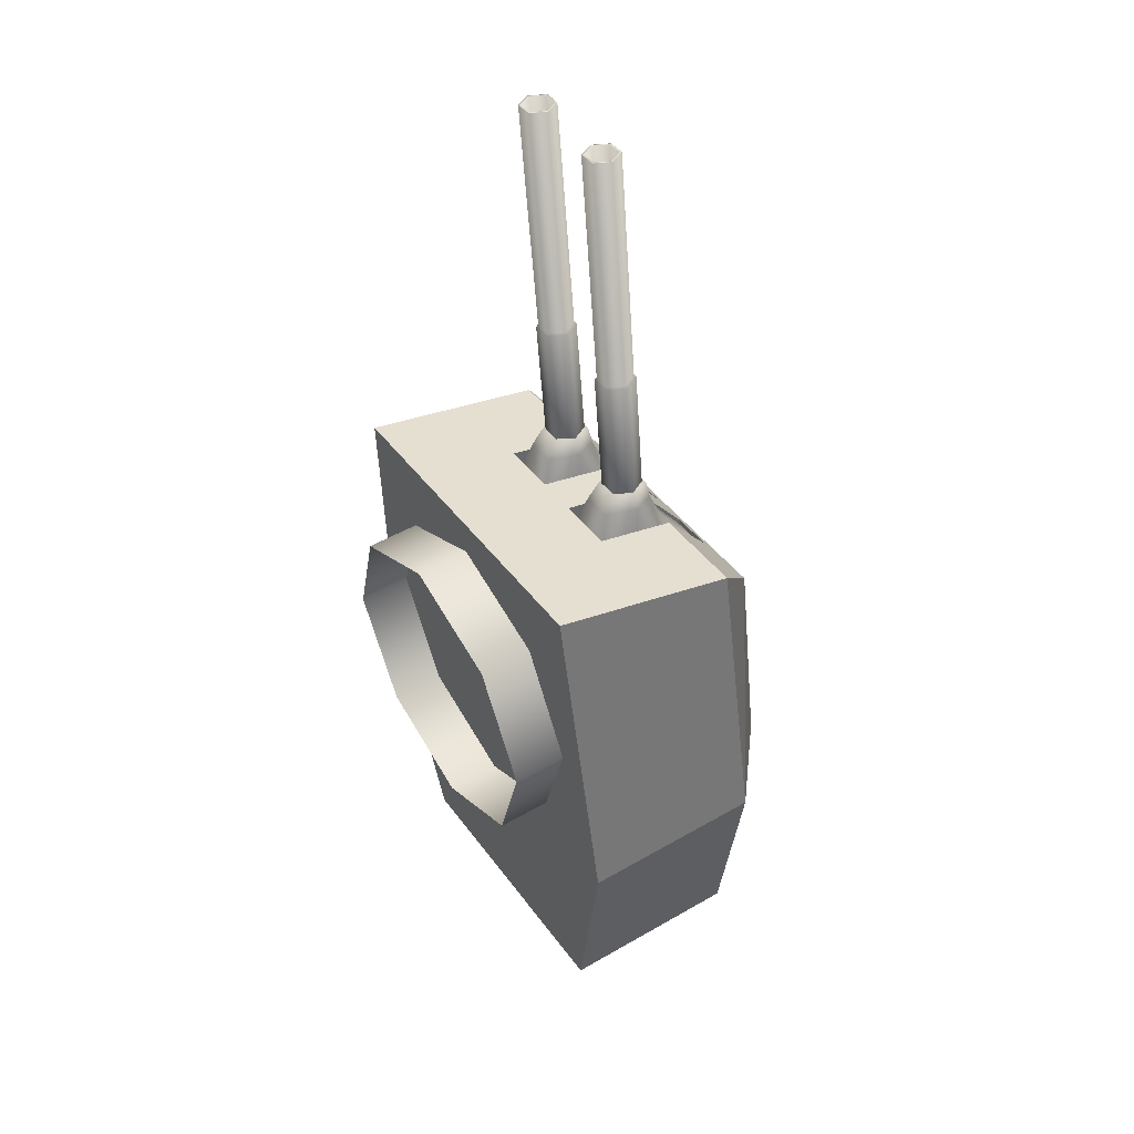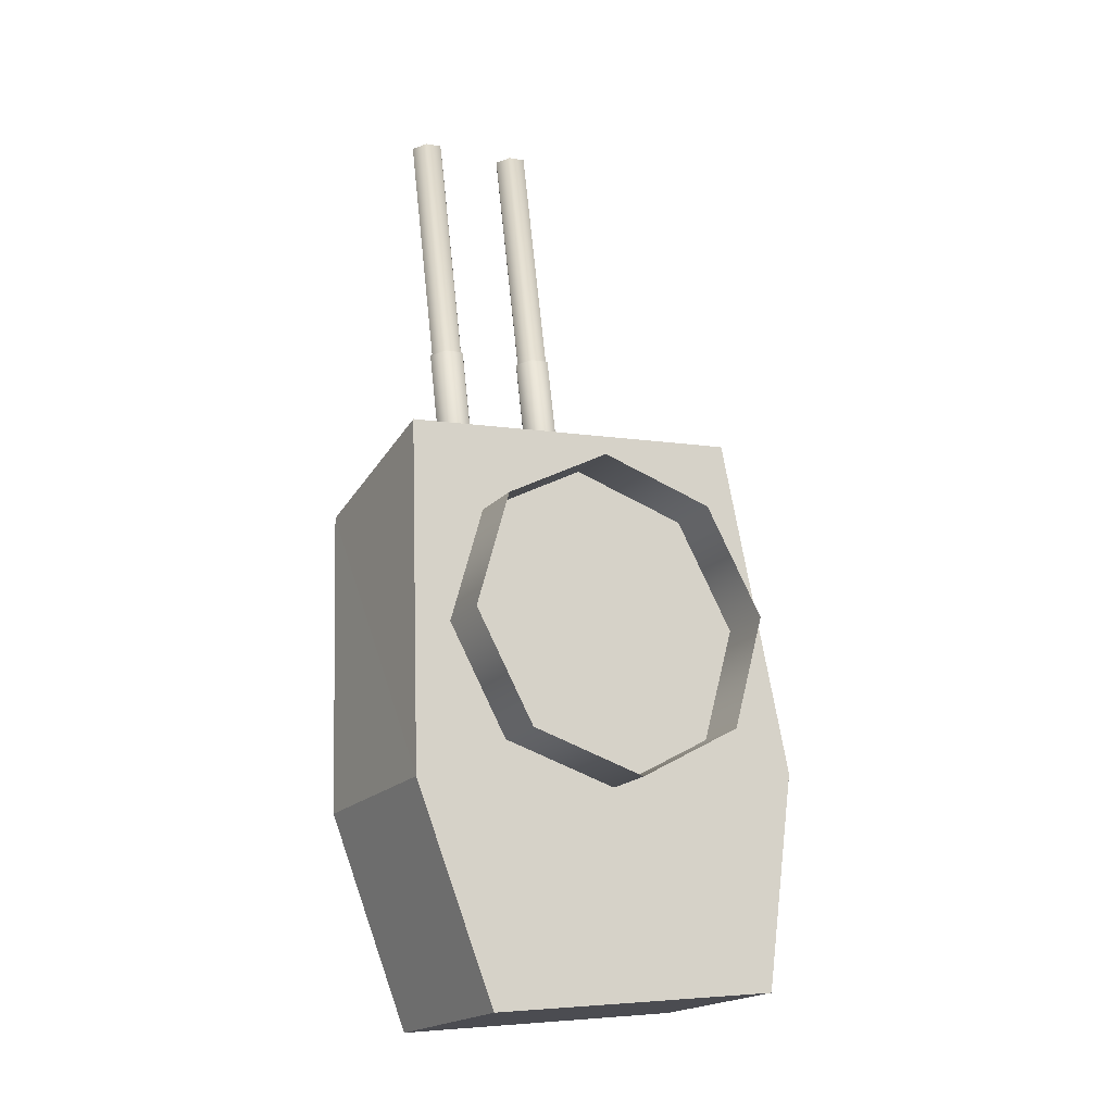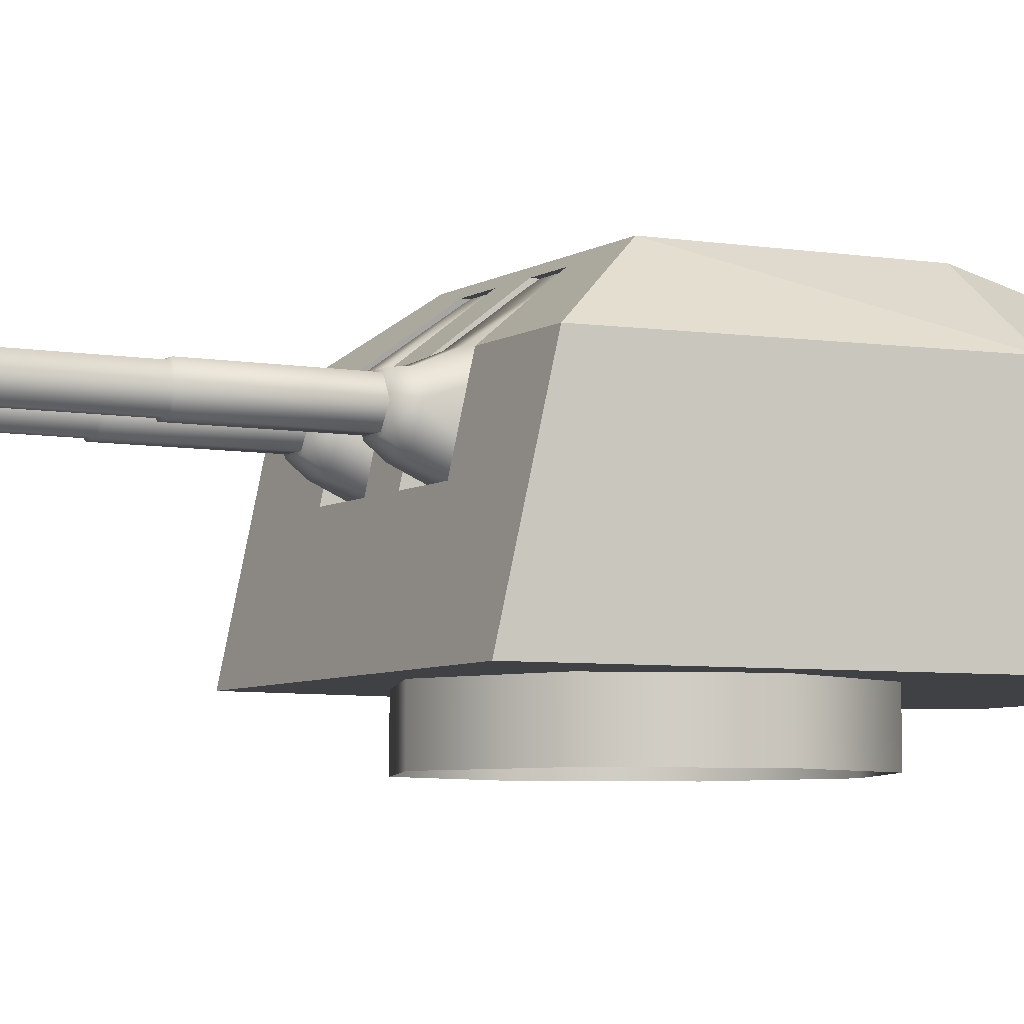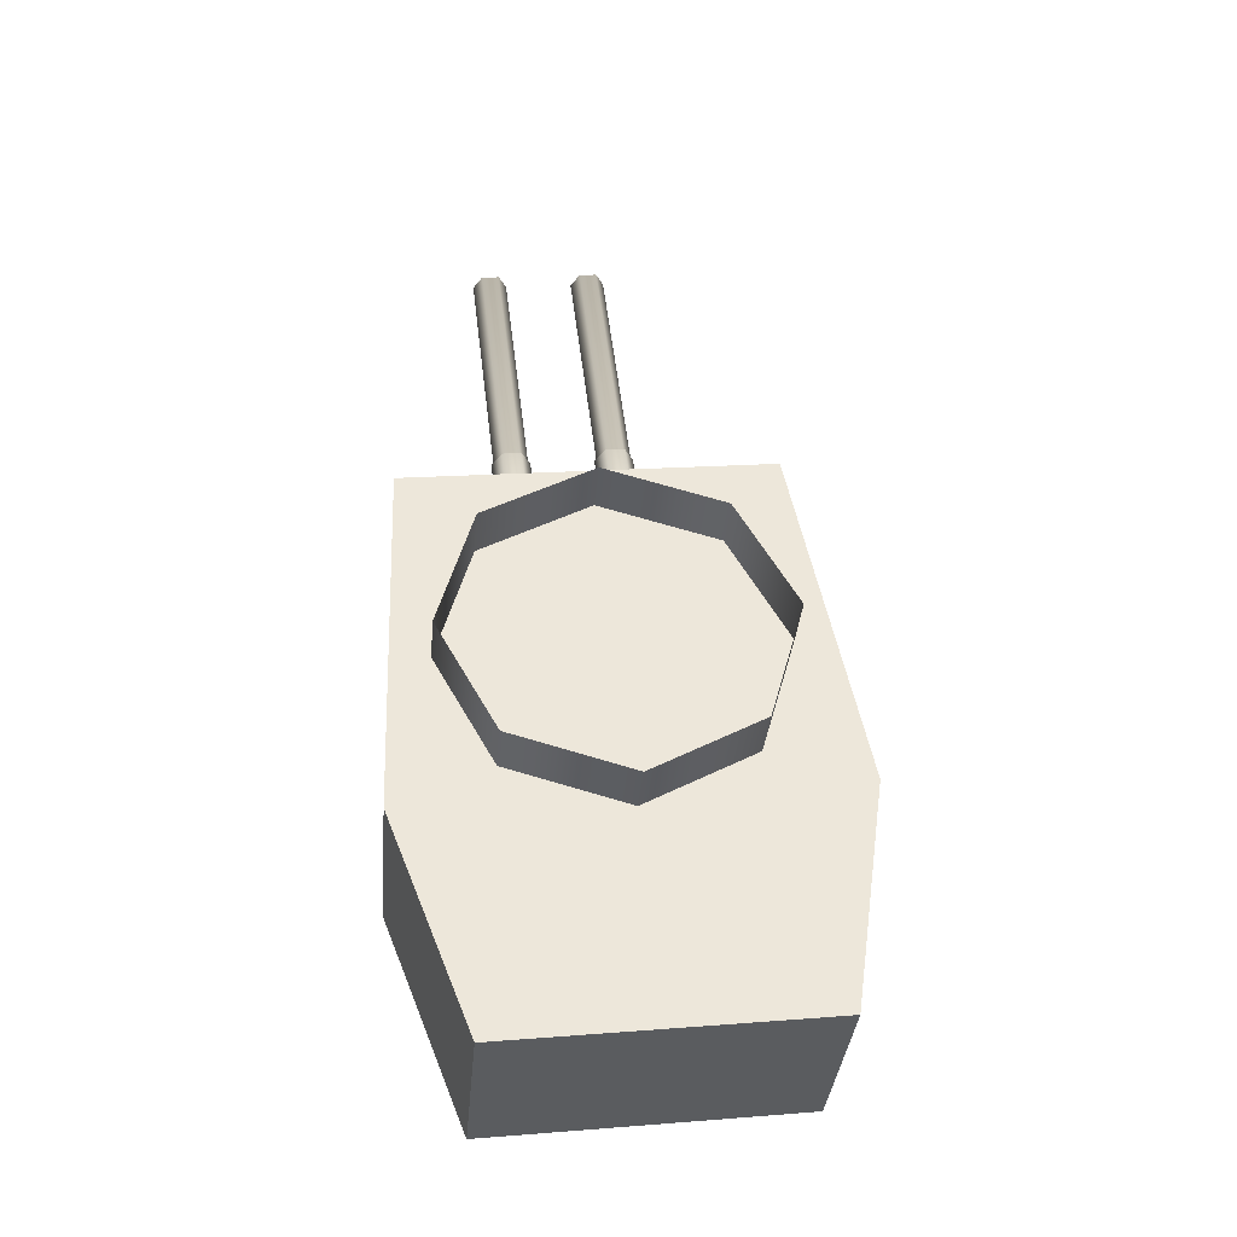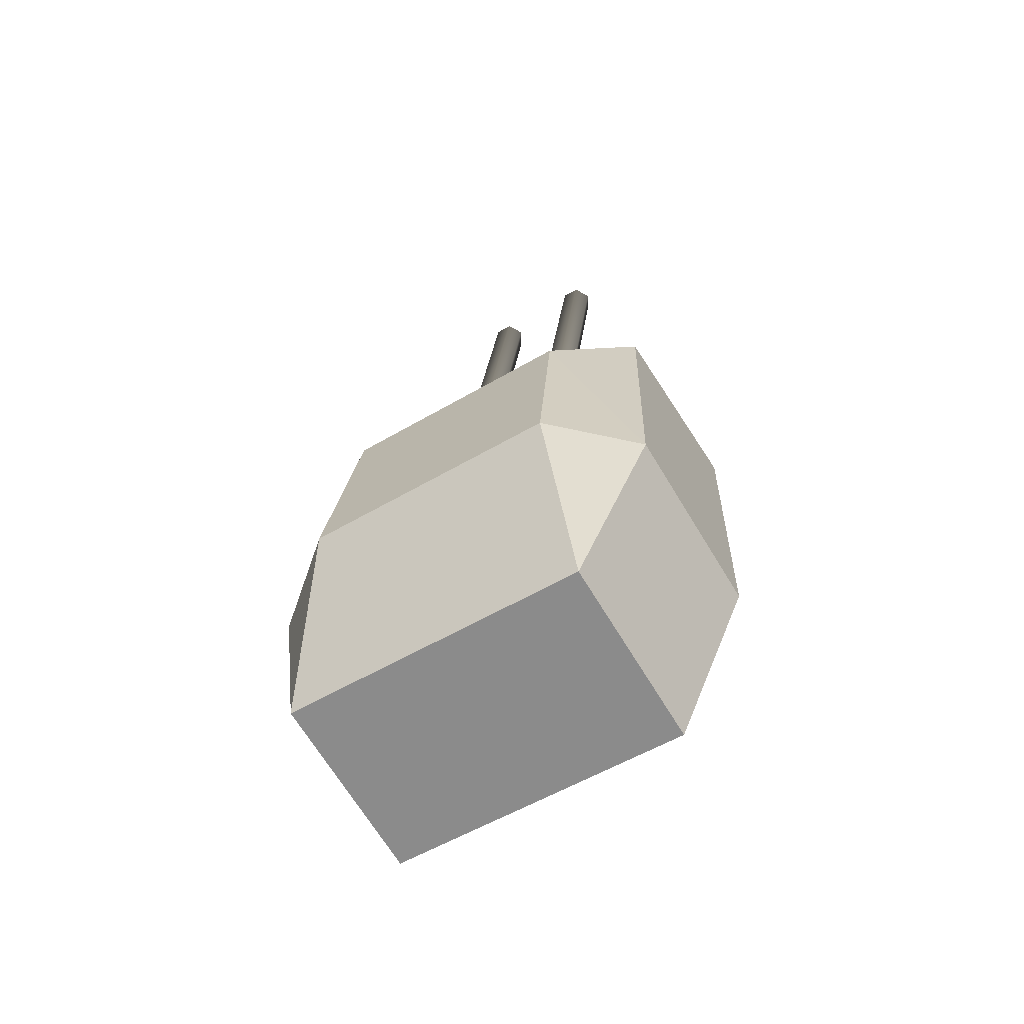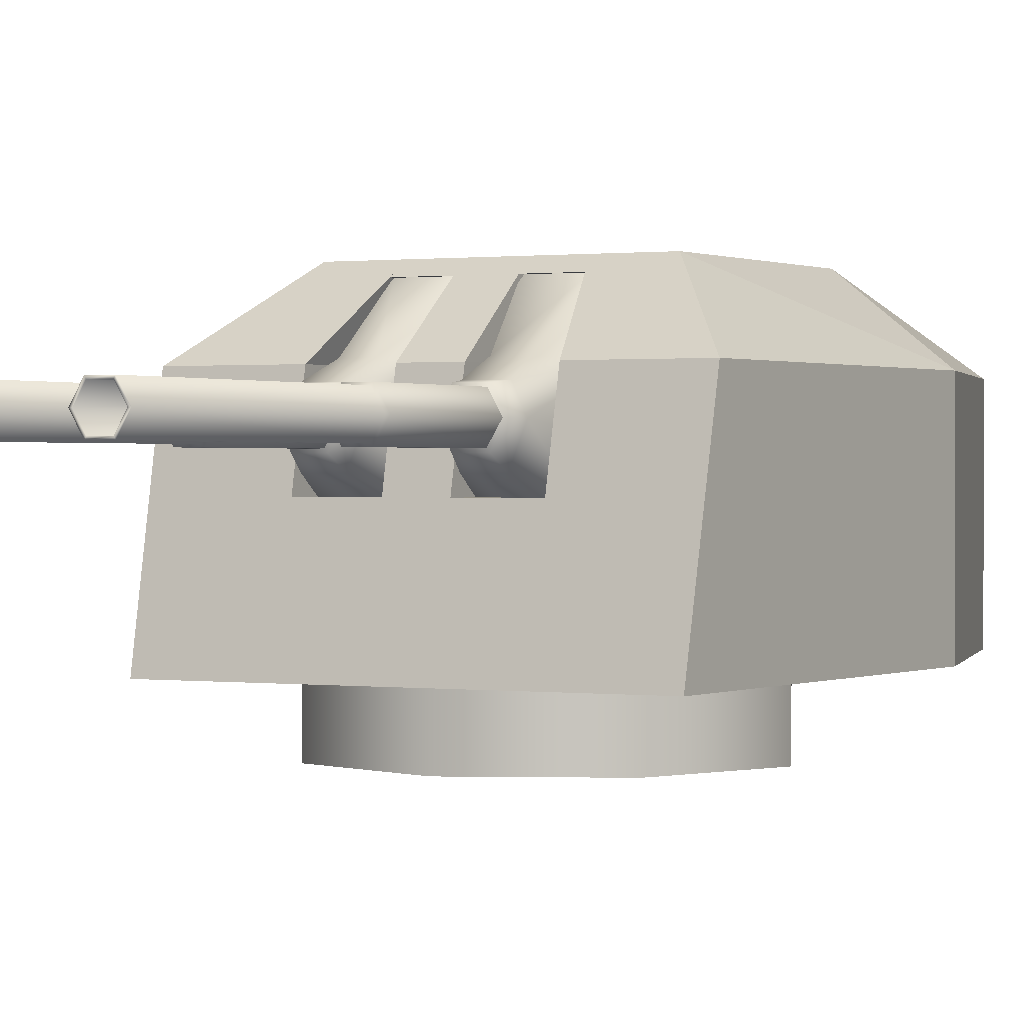
<metadata>
{"format":"obj","ext":"obj","renderer":"f3d","projection":"perspective","resolution":1024,"background":"white","views":[{"elev":48.9,"azim":57.4,"up":"+Z"},{"elev":-19.3,"azim":-29.5,"up":"+Z"},{"elev":-5.8,"azim":54.2,"up":"+Y"},{"elev":-35.9,"azim":-5.0,"up":"+Z"},{"elev":-68.3,"azim":-148.8,"up":"+Z"},{"elev":0.7,"azim":20.1,"up":"+Y"}]}
</metadata>
<code>
o Gun_Z39_main_barrel_Circle.005
v 39.95 6.756 1.486
v 39.78 6.729 0.905
v 39.85 6.606 1.83
v 39.76 6.299 1.067
v 39.74 6.382 1.826
v 40.17 6.606 1.869
v 40.28 6.382 1.891
v 40.12 6.189 2.049
v 40.17 6.072 1.886
v 40 7.284 0.7235
v 40.43 6.299 1.147
v 40.44 6.729 0.985
v 40.41 5.869 1.309
v 39.86 6.072 1.849
v 39.75 5.869 1.23
v 40.21 6.756 1.517
v 40.48 7.284 0.7809
v 40.21 6.388 2.053
v 40.12 6.588 2.035
v 39.78 6.388 2.001
v 39.87 6.189 2.019
v 39.86 6.588 2.004
v 39.46 6.254 5.786
v 40.07 6.254 2.036
v 39.92 6.254 2.018
v 39.46 6.523 5.786
v 39.84 6.388 2.008
v 39.92 6.523 2.018
v 39.69 6.388 5.814
v 40.07 6.523 2.036
v 40.15 6.388 2.045
v 39.61 6.254 5.804
v 39.38 6.388 5.777
v 39.61 6.523 5.804
v 39.72 6.388 5.817
v 39.45 6.234 5.785
v 39.45 6.543 5.785
v 39.63 6.234 5.806
v 39.36 6.388 5.774
v 39.63 6.543 5.806
v 39.92 6.234 3.358
v 39.66 6.388 3.326
v 39.92 6.543 3.358
v 40.01 6.388 3.369
v 39.74 6.234 3.337
v 39.74 6.543 3.337
v 40.03 6.388 3.355
v 39.74 6.215 3.319
v 39.74 6.562 3.319
v 39.93 6.215 3.343
v 39.64 6.388 3.307
v 39.93 6.562 3.343
v 40.09 6.215 2.021
v 39.8 6.388 1.985
v 40.09 6.562 2.021
v 40.19 6.388 2.033
v 39.89 6.215 1.997
v 39.89 6.562 1.997
v 41.22 6.756 1.638
v 41.23 6.606 1.996
v 41.52 6.729 1.114
v 41.33 6.382 2.018
v 41.49 6.299 1.276
v 40.91 6.606 1.957
v 40.92 6.189 2.146
v 40.8 6.382 1.953
v 40.91 6.072 1.975
v 41.35 7.284 0.8856
v 40.83 6.299 1.196
v 40.85 6.729 1.034
v 41.21 6.072 2.012
v 40.81 5.869 1.358
v 41.47 5.869 1.437
v 40.96 6.756 1.607
v 40.87 7.284 0.8282
v 40.83 6.388 2.128
v 41.26 6.388 2.18
v 40.92 6.588 2.131
v 41.16 6.189 2.175
v 41.18 6.588 2.162
v 40.97 6.254 2.144
v 40.67 6.254 5.931
v 41.12 6.254 2.163
v 41.2 6.388 2.172
v 40.67 6.523 5.931
v 41.12 6.523 2.163
v 40.97 6.523 2.144
v 40.44 6.388 5.903
v 40.89 6.388 2.135
v 40.51 6.254 5.913
v 40.74 6.388 5.941
v 40.51 6.523 5.913
v 40.41 6.388 5.901
v 40.77 6.388 5.943
v 40.68 6.543 5.933
v 40.5 6.234 5.911
v 40.5 6.543 5.911
v 40.8 6.234 3.463
v 40.68 6.234 5.933
v 41.06 6.388 3.495
v 40.8 6.543 3.463
v 40.71 6.388 3.453
v 40.97 6.234 3.485
v 40.97 6.543 3.485
v 40.69 6.388 3.433
v 40.99 6.215 3.469
v 40.99 6.562 3.469
v 41.09 6.388 3.481
v 40.79 6.562 3.445
v 40.95 6.215 2.124
v 40.79 6.215 3.445
v 41.25 6.388 2.16
v 40.95 6.562 2.124
v 40.85 6.388 2.112
v 41.15 6.215 2.148
v 41.15 6.562 2.148
v 38.74 6.722 1.379
v 38.84 4.837 -1.738
v 38.72 4.837 1.797
v 39.67 6.722 -3.827
v 41.21 4.837 -3.642
v 39.67 4.837 -3.827
v 40.44 7.27 0.8668
v 40.42 6.722 0.9853
v 40.35 6.722 1.573
v 40.95 4.837 -1.484
v 38.84 6.722 -1.738
v 39.63 7.386 -1.552
v 39.48 7.386 0.5975
v 41.21 6.722 -3.642
v 40.94 7.386 -1.395
v 39.74 6.722 1.499
v 39.48 7.386 0.5975
v 38.74 6.722 1.379
v 38.72 4.837 1.797
v 39.7 4.837 1.916
v 40.58 6.722 1.601
v 40.46 7.386 0.7163
v 40.35 6.722 1.573
v 40.31 4.837 1.988
v 40.53 4.837 2.015
v 40.33 5.929 1.748
v 39.7 4.837 1.916
v 40.31 4.837 1.988
v 40.06 7.386 0.6679
v 40 7.27 0.814
v 39.81 6.722 0.9116
v 40.01 7.27 0.7444
v 40.39 5.929 1.284
v 39.74 6.722 1.499
v 39.78 5.929 1.211
v 39.72 5.929 1.674
v 40.45 7.27 0.7973
v 43.06 4.837 -1.23
v 42.41 6.722 1.822
v 42.33 4.837 2.232
v 42.74 6.722 -3.457
v 42.74 4.837 -3.457
v 40.88 6.722 1.04
v 40.88 7.27 0.9199
v 40.81 6.722 1.628
v 43.06 6.722 -1.23
v 42.24 7.386 -1.238
v 41.89 7.386 0.8878
v 41.89 7.386 0.8878
v 41.42 6.722 1.702
v 42.41 6.722 1.822
v 40.68 7.386 0.7426
v 42.33 4.837 2.232
v 41.35 4.837 2.114
v 40.9 7.386 0.769
v 40.81 6.722 1.628
v 40.75 4.837 2.042
v 41.35 4.837 2.114
v 40.78 5.929 1.802
v 40.75 4.837 2.042
v 41.3 7.386 0.8174
v 41.32 7.27 0.9728
v 41.49 6.722 1.114
v 41.42 6.722 1.702
v 40.84 5.929 1.338
v 41.45 5.929 1.411
v 41.39 5.929 1.875
v 40.89 7.27 0.8504
v 41.33 7.27 0.9032
v 40.53 4.837 2.015
v 40.06 7.386 0.6679
v 40.68 7.386 0.7426
v 40.46 7.386 0.7163
v 41.3 7.386 0.8174
v 40.9 7.386 0.769
v 39.16 4.864 -0.1938
v 39.5 4.291 1
v 39.5 4.864 1
v 40.96 4.864 -1.608
v 39.77 4.291 -1.274
v 39.77 4.864 -1.274
v 40.58 4.291 1.608
v 40.58 4.864 1.608
v 39.16 4.291 -0.1938
v 41.77 4.291 1.274
v 42.38 4.864 0.1937
v 41.77 4.864 1.274
v 42.04 4.291 -1
v 42.04 4.864 -1
v 42.38 4.291 0.1937
v 40.96 4.291 -1.608
f 117 118 119
f 120 121 122
f 123 124 125
f 122 126 118
f 126 119 118
f 127 122 118
f 120 127 128
f 127 129 128
f 130 128 131
f 132 133 134
f 129 131 128
f 132 135 136
f 137 138 139
f 137 140 141
f 142 143 144
f 123 145 146
f 146 147 148
f 125 149 142
f 150 151 147
f 142 151 152
f 146 153 123
f 124 148 147
f 154 155 156
f 121 157 158
f 159 160 161
f 126 158 154
f 156 126 154
f 158 162 154
f 157 163 162
f 162 164 155
f 130 163 157
f 165 166 167
f 164 131 168
f 169 166 170
f 171 137 172
f 173 137 141
f 174 175 176
f 177 160 178
f 178 179 180
f 181 161 175
f 180 182 183
f 182 175 183
f 184 178 160
f 185 184 159
f 117 127 118
f 120 130 121
f 123 153 124
f 122 121 126
f 126 186 119
f 127 120 122
f 127 117 129
f 130 120 128
f 132 187 133
f 129 168 131
f 132 134 135
f 137 188 138
f 137 139 140
f 142 152 143
f 123 189 145
f 146 150 147
f 125 124 149
f 150 152 151
f 142 149 151
f 146 148 153
f 147 151 124
f 151 149 124
f 124 153 148
f 154 162 155
f 121 130 157
f 159 184 160
f 126 121 158
f 156 186 126
f 158 157 162
f 162 163 164
f 130 131 163
f 165 190 166
f 164 163 131
f 169 167 166
f 171 188 137
f 173 172 137
f 174 183 175
f 177 191 160
f 178 185 179
f 181 159 161
f 180 179 182
f 182 181 175
f 184 185 178
f 181 182 159
f 182 179 159
f 179 185 159
f 1 2 3
f 2 4 5
f 6 1 3
f 7 8 9
f 10 2 1
f 11 12 7
f 13 14 15
f 12 16 6
f 4 15 5
f 10 16 17
f 16 12 17
f 13 7 9
f 6 18 7
f 7 13 11
f 5 15 14
f 5 3 2
f 7 12 6
f 19 20 18
f 18 21 8
f 14 8 21
f 3 20 22
f 6 22 19
f 5 21 20
f 23 24 25
f 26 27 28
f 29 30 31
f 32 31 24
f 33 25 27
f 34 28 30
f 32 35 29
f 33 36 23
f 34 37 26
f 23 38 32
f 26 39 33
f 29 40 34
f 36 41 38
f 37 42 39
f 35 43 40
f 38 44 35
f 39 45 36
f 40 46 37
f 41 47 44
f 42 48 45
f 43 49 46
f 41 48 50
f 46 51 42
f 44 52 43
f 48 53 50
f 49 54 51
f 47 55 52
f 50 56 47
f 51 57 48
f 52 58 49
f 59 60 61
f 61 62 63
f 59 64 60
f 65 66 67
f 68 59 61
f 69 66 70
f 71 72 73
f 70 64 74
f 63 62 73
f 74 68 75
f 74 75 70
f 72 67 66
f 76 64 66
f 66 69 72
f 62 71 73
f 62 61 60
f 66 64 70
f 77 78 76
f 79 76 65
f 71 65 67
f 60 77 62
f 64 80 60
f 62 79 71
f 81 82 83
f 84 85 86
f 87 88 89
f 89 90 81
f 83 91 84
f 86 92 87
f 93 90 88
f 82 94 91
f 95 92 85
f 96 82 90
f 94 85 91
f 97 88 92
f 98 99 96
f 100 95 94
f 101 93 97
f 102 96 93
f 103 94 99
f 104 97 95
f 105 98 102
f 106 100 103
f 107 101 104
f 98 106 103
f 108 104 100
f 109 102 101
f 110 106 111
f 112 107 108
f 113 105 109
f 114 111 105
f 115 108 106
f 116 109 107
f 6 16 1
f 7 18 8
f 13 9 14
f 10 1 16
f 6 19 18
f 19 22 20
f 18 20 21
f 14 9 8
f 3 5 20
f 6 3 22
f 5 14 21
f 23 32 24
f 26 33 27
f 29 34 30
f 32 29 31
f 33 23 25
f 34 26 28
f 32 38 35
f 33 39 36
f 34 40 37
f 23 36 38
f 26 37 39
f 29 35 40
f 36 45 41
f 37 46 42
f 35 44 43
f 38 41 44
f 39 42 45
f 40 43 46
f 41 50 47
f 42 51 48
f 43 52 49
f 41 45 48
f 46 49 51
f 44 47 52
f 48 57 53
f 49 58 54
f 47 56 55
f 50 53 56
f 51 54 57
f 52 55 58
f 59 74 64
f 65 76 66
f 71 67 72
f 74 59 68
f 76 78 64
f 77 80 78
f 79 77 76
f 71 79 65
f 60 80 77
f 64 78 80
f 62 77 79
f 81 90 82
f 84 91 85
f 87 92 88
f 89 88 90
f 83 82 91
f 86 85 92
f 93 96 90
f 82 99 94
f 95 97 92
f 96 99 82
f 94 95 85
f 97 93 88
f 98 103 99
f 100 104 95
f 101 102 93
f 102 98 96
f 103 100 94
f 104 101 97
f 105 111 98
f 106 108 100
f 107 109 101
f 98 111 106
f 108 107 104
f 109 105 102
f 110 115 106
f 112 116 107
f 113 114 105
f 114 110 111
f 115 112 108
f 116 113 109
f 192 193 194
f 195 196 197
f 194 198 199
f 197 200 192
f 201 202 203
f 204 195 205
f 198 203 199
f 206 205 202
f 192 200 193
f 195 207 196
f 194 193 198
f 197 196 200
f 201 206 202
f 204 207 195
f 198 201 203
f 206 204 205

</code>
